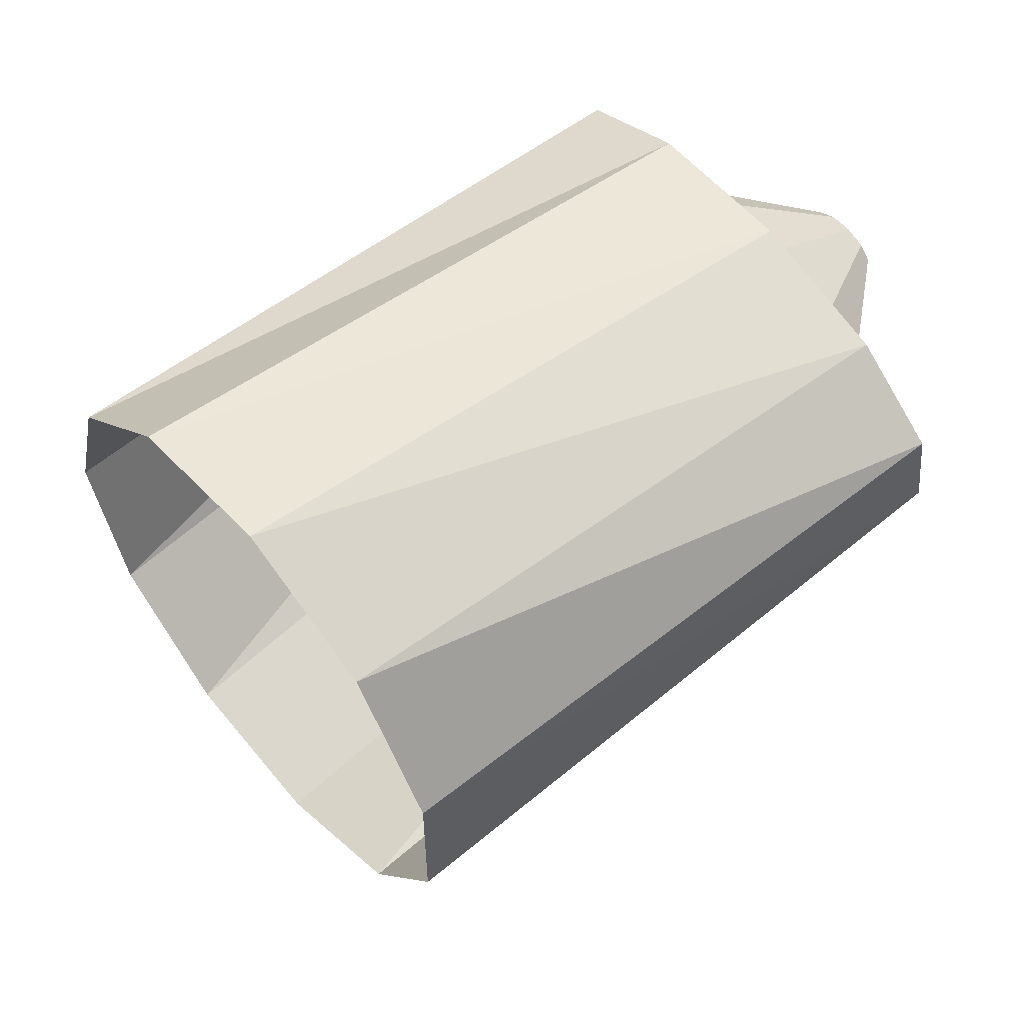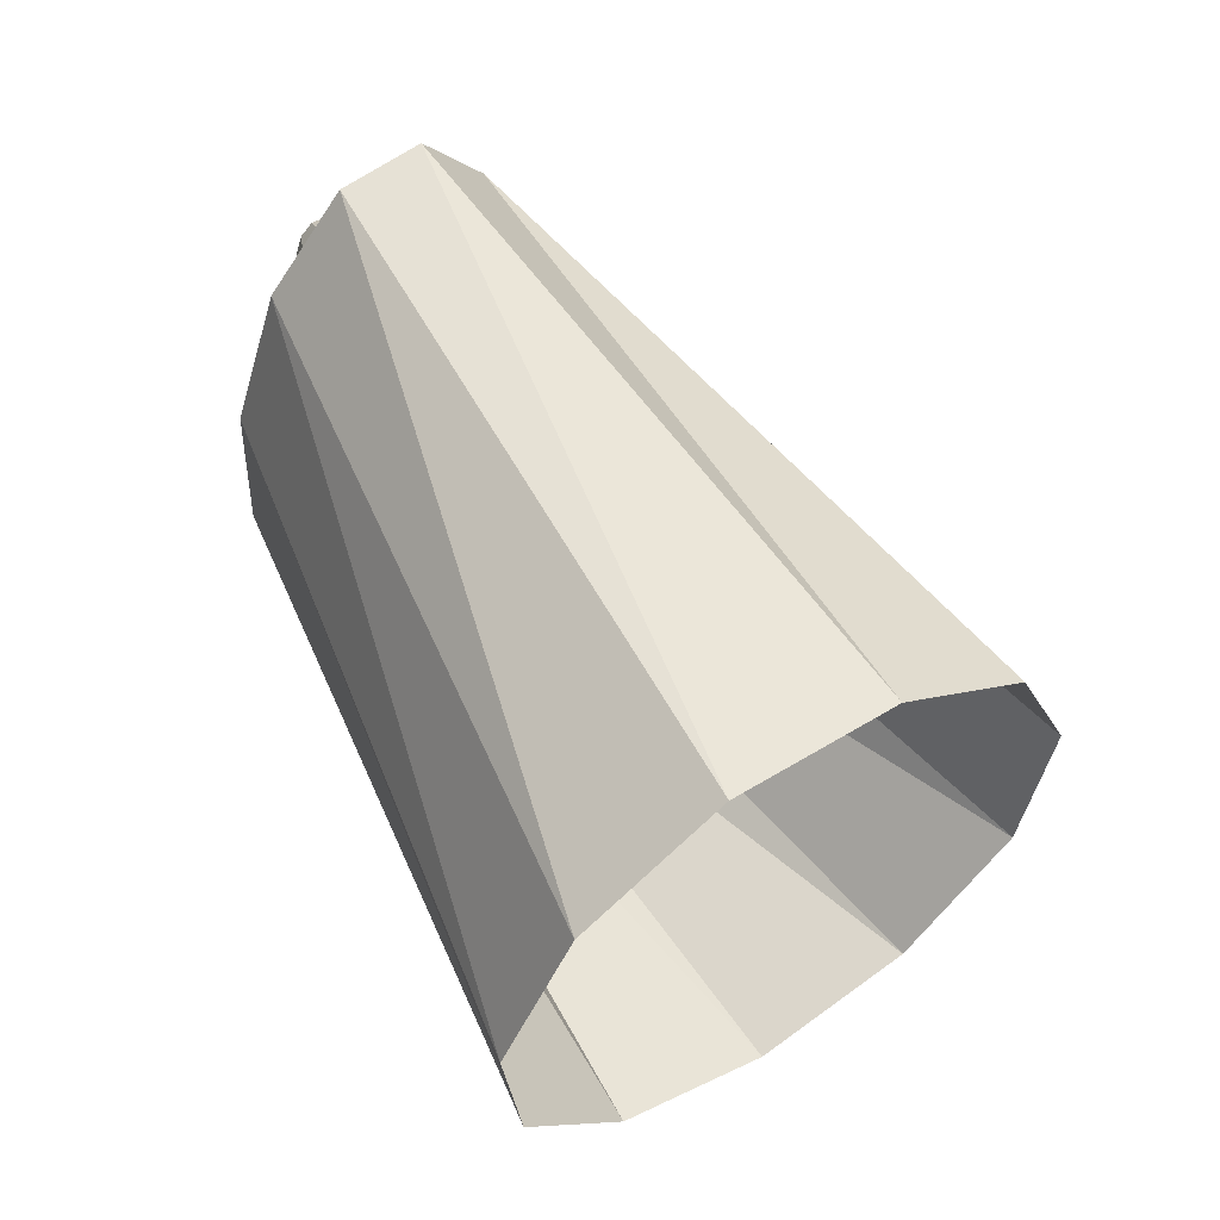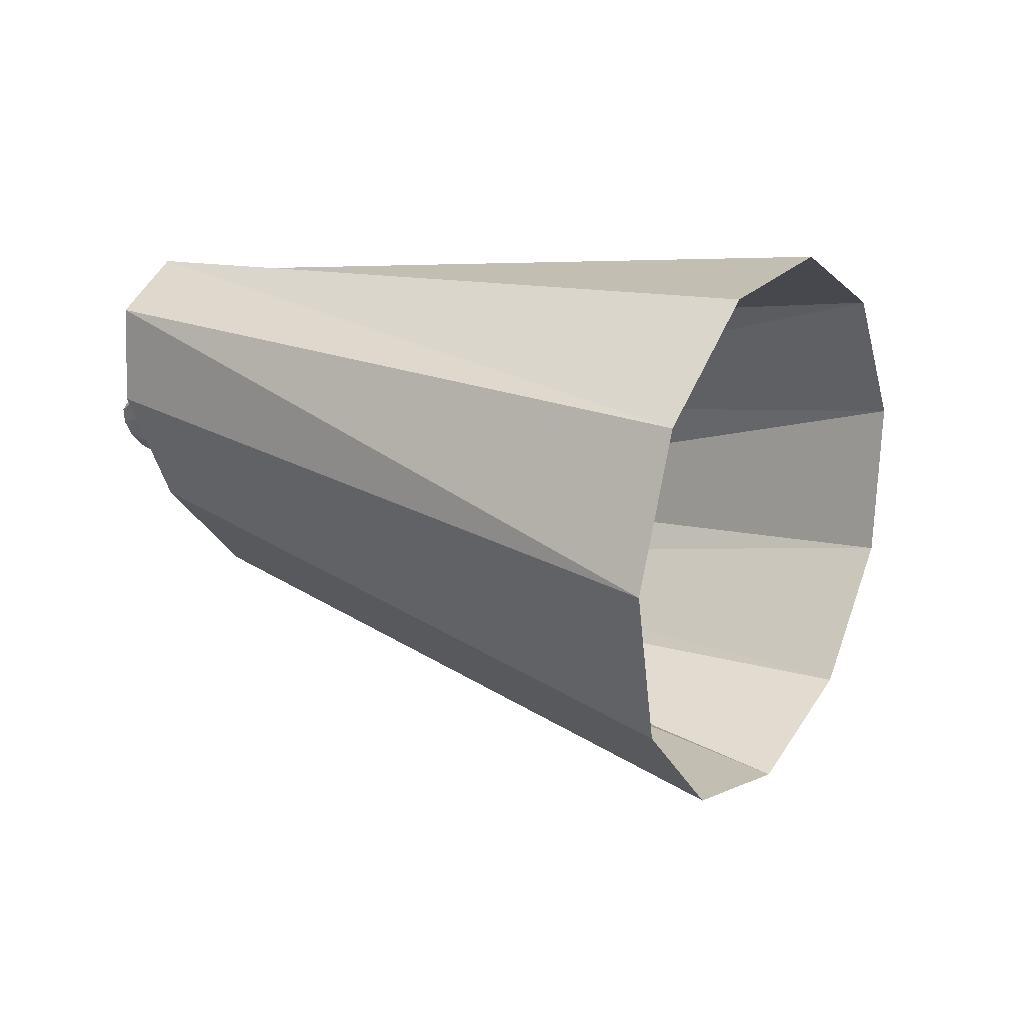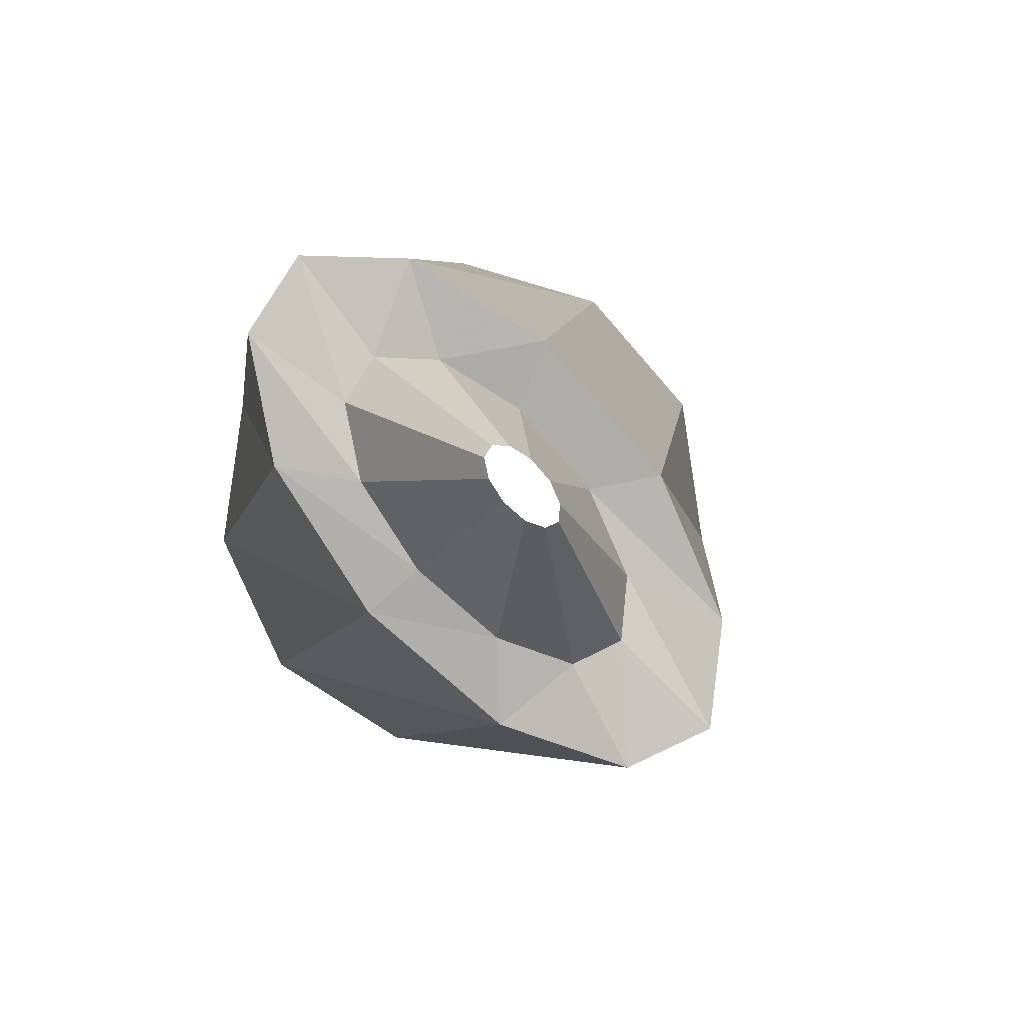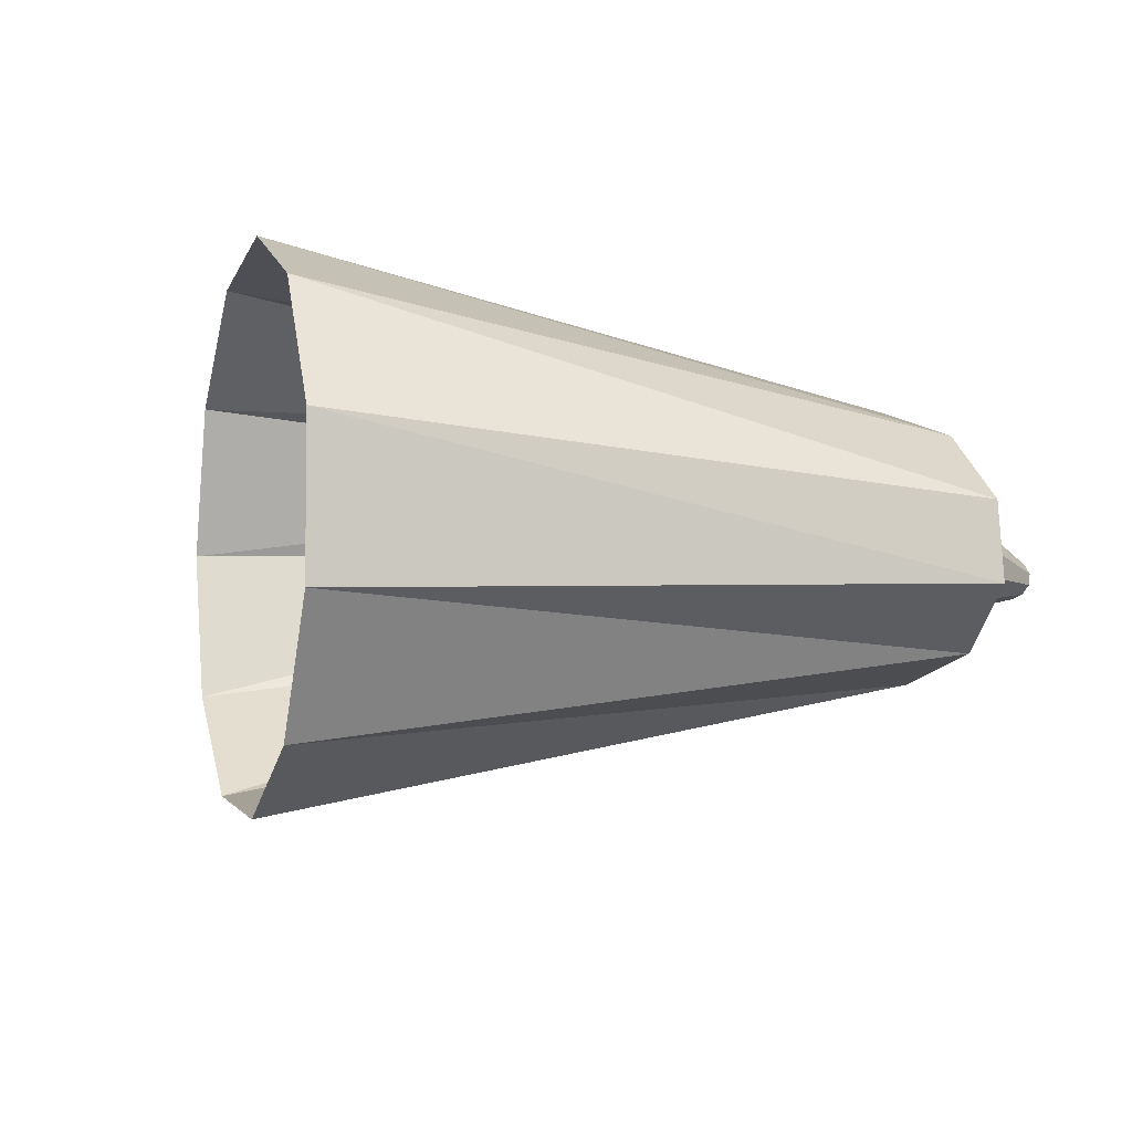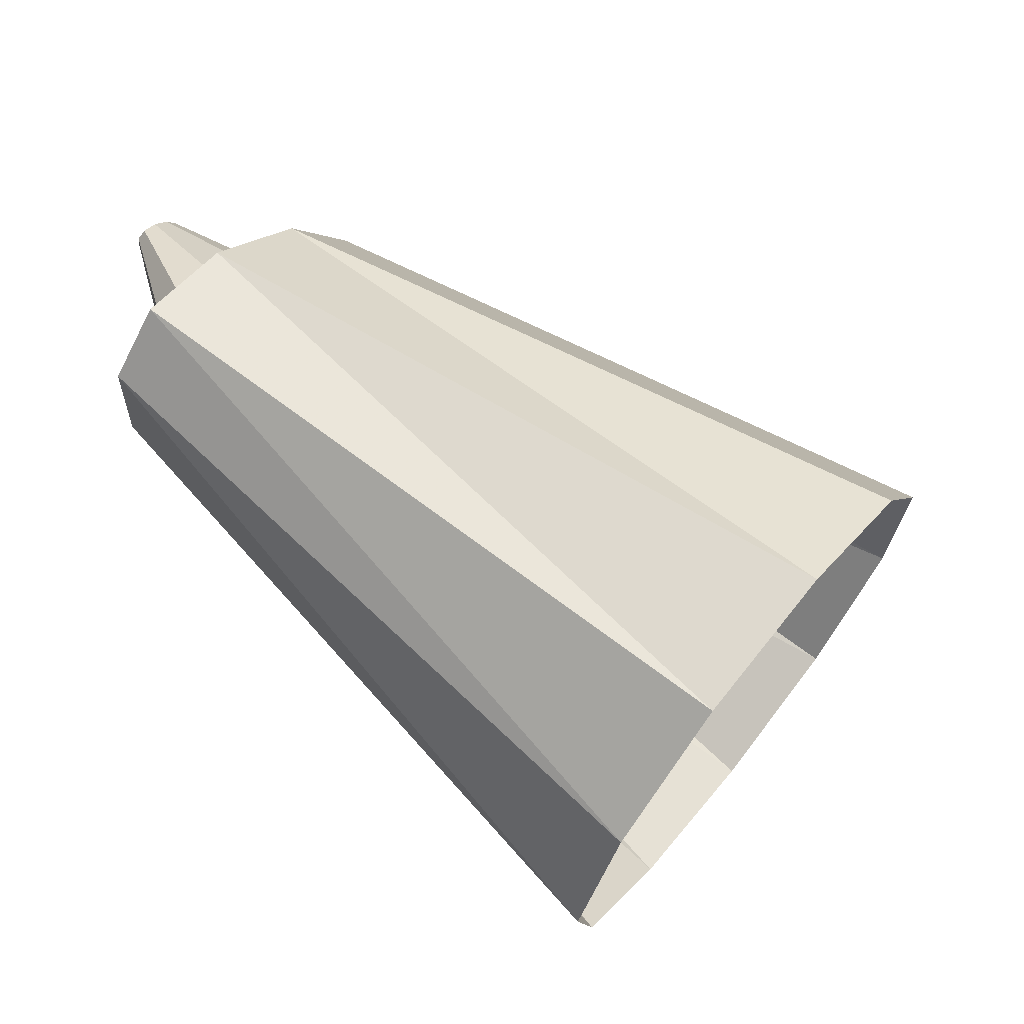
<metadata>
{"format":"obj","ext":"obj","renderer":"f3d","projection":"perspective","resolution":1024,"background":"white","views":[{"elev":-55.9,"azim":-170.6,"up":"+Z"},{"elev":-76.8,"azim":-57.2,"up":"+Z"},{"elev":4.9,"azim":68.0,"up":"+Y"},{"elev":36.8,"azim":-103.6,"up":"+Z"},{"elev":-31.4,"azim":-159.5,"up":"+Y"},{"elev":-39.3,"azim":-24.5,"up":"+Z"}]}
</metadata>
<code>
g tube1
v 144.7 176 142.7
v 143.4 173.9 141.4
v 142.8 171.1 141.3
v 143.3 168.6 142.5
v 144.5 167.1 144.5
v 146.2 167.1 146.8
v 147.8 168.6 148.5
v 148.8 171.1 149.3
v 148.8 173.9 148.7
v 148 176 147
v 146.4 176.8 144.8
v 144.7 176 142.7
v 135.9 175.5 151
v 134.4 173.8 149.5
v 133.7 171.9 148.9
v 133.8 170.5 149.4
v 134.7 170.1 150.7
v 136.2 170.7 152.6
v 137.8 172.2 154.4
v 139 174.1 155.5
v 139.3 175.8 155.6
v 138.8 176.8 154.6
v 137.5 176.7 152.9
v 135.9 175.5 151
v 135.9 175.5 151
v 134.4 173.8 149.5
v 133.7 171.9 148.9
v 133.8 170.5 149.4
v 134.7 170.1 150.7
v 136.2 170.7 152.6
v 137.8 172.2 154.4
v 139 174.1 155.5
v 139.3 175.8 155.6
v 138.8 176.8 154.6
v 137.5 176.7 152.9
v 135.9 175.5 151
v 135.9 174.7 151.7
v 135.1 173.6 150.8
v 134.7 172.5 150.3
v 134.9 171.7 150.5
v 135.6 171.4 151.2
v 136.5 171.8 152.3
v 137.5 172.7 153.4
v 138.1 173.9 154.1
v 138.2 174.9 154.2
v 137.8 175.5 153.7
v 136.9 175.4 152.8
v 135.9 174.7 151.7
v 134.3 173.7 154
v 134.1 173.5 153.8
v 134 173.2 153.7
v 134 173 153.7
v 134.2 172.9 153.9
v 134.4 173 154.2
v 134.7 173.2 154.4
v 134.8 173.5 154.6
v 134.8 173.8 154.6
v 134.7 173.9 154.5
v 134.5 173.9 154.3
v 134.3 173.7 154
f 1 2 14
f 14 13 1
f 2 3 15
f 15 14 2
f 3 4 16
f 16 15 3
f 4 5 17
f 17 16 4
f 5 6 18
f 18 17 5
f 6 7 19
f 19 18 6
f 7 8 20
f 20 19 7
f 8 9 21
f 21 20 8
f 9 10 22
f 22 21 9
f 10 11 23
f 23 22 10
f 11 12 24
f 24 23 11
f 13 14 26
f 26 25 13
f 14 15 27
f 27 26 14
f 15 16 28
f 28 27 15
f 16 17 29
f 29 28 16
f 17 18 30
f 30 29 17
f 18 19 31
f 31 30 18
f 19 20 32
f 32 31 19
f 20 21 33
f 33 32 20
f 21 22 34
f 34 33 21
f 22 23 35
f 35 34 22
f 23 24 36
f 36 35 23
f 25 26 38
f 38 37 25
f 26 27 39
f 39 38 26
f 27 28 40
f 40 39 27
f 28 29 41
f 41 40 28
f 29 30 42
f 42 41 29
f 30 31 43
f 43 42 30
f 31 32 44
f 44 43 31
f 32 33 45
f 45 44 32
f 33 34 46
f 46 45 33
f 34 35 47
f 47 46 34
f 35 36 48
f 48 47 35
f 37 38 50
f 50 49 37
f 38 39 51
f 51 50 38
f 39 40 52
f 52 51 39
f 40 41 53
f 53 52 40
f 41 42 54
f 54 53 41
f 42 43 55
f 55 54 42
f 43 44 56
f 56 55 43
f 44 45 57
f 57 56 44
f 45 46 58
f 58 57 45
f 46 47 59
f 59 58 46
f 47 48 60
f 60 59 47
g

</code>
